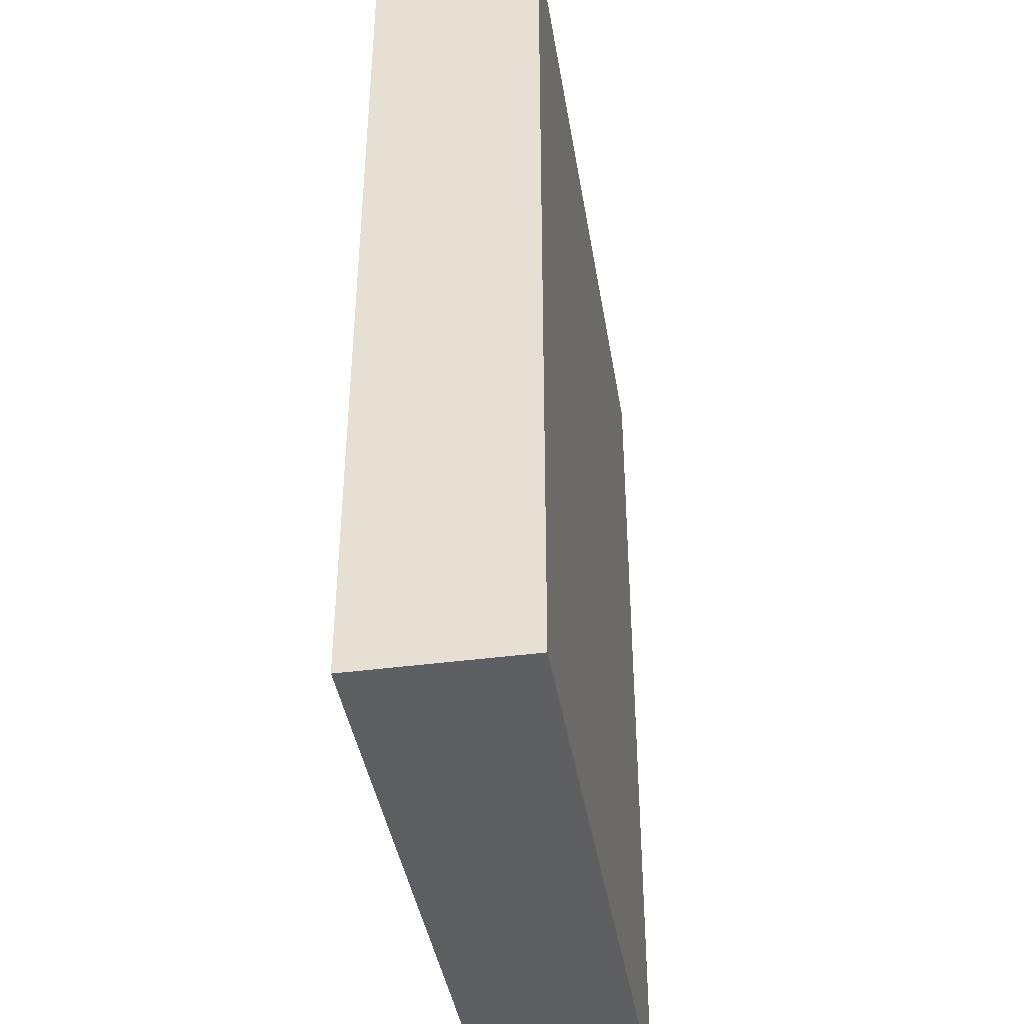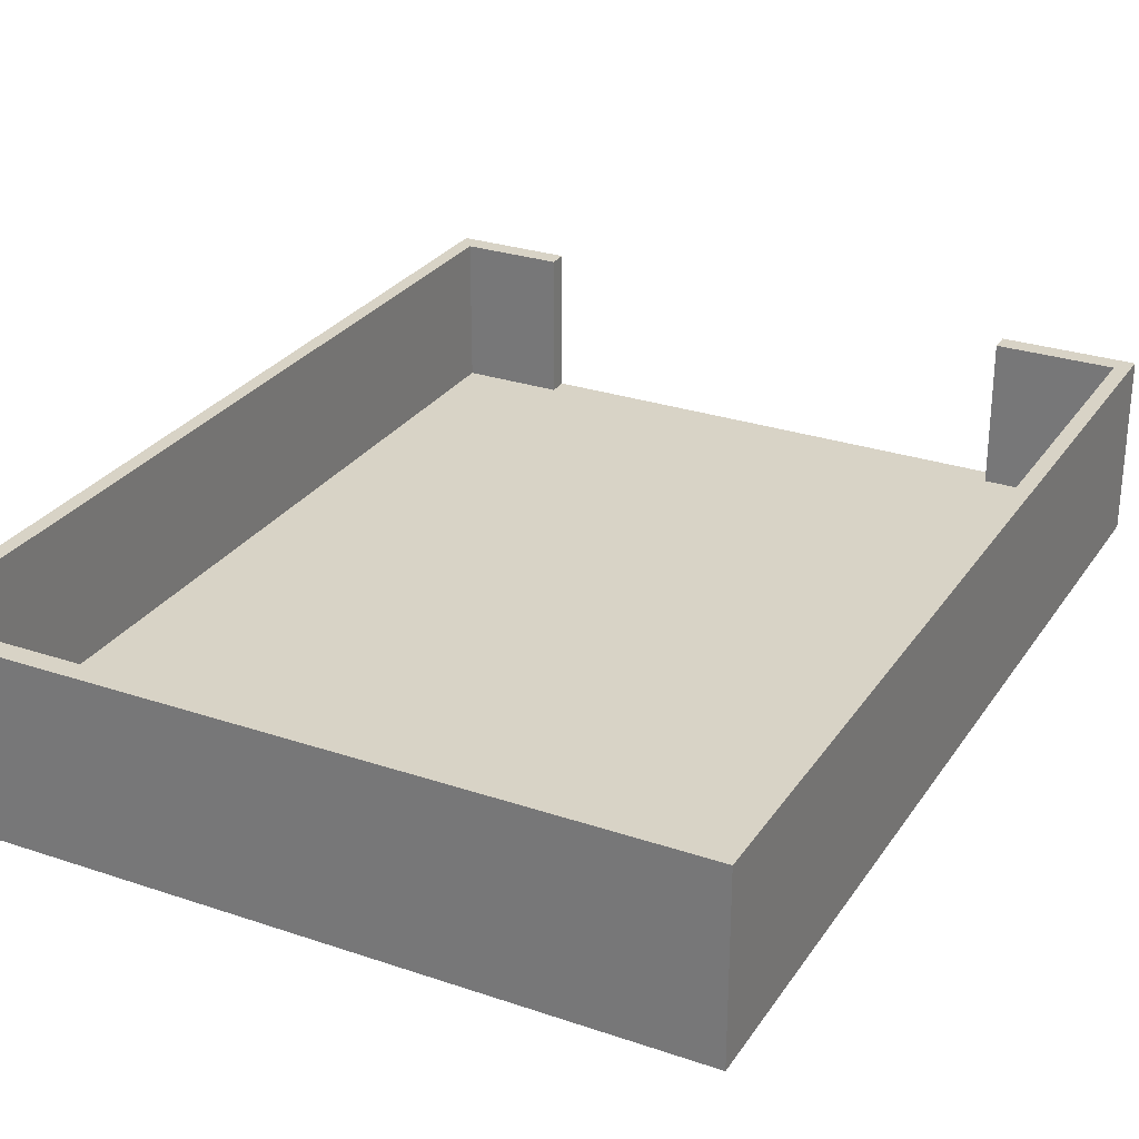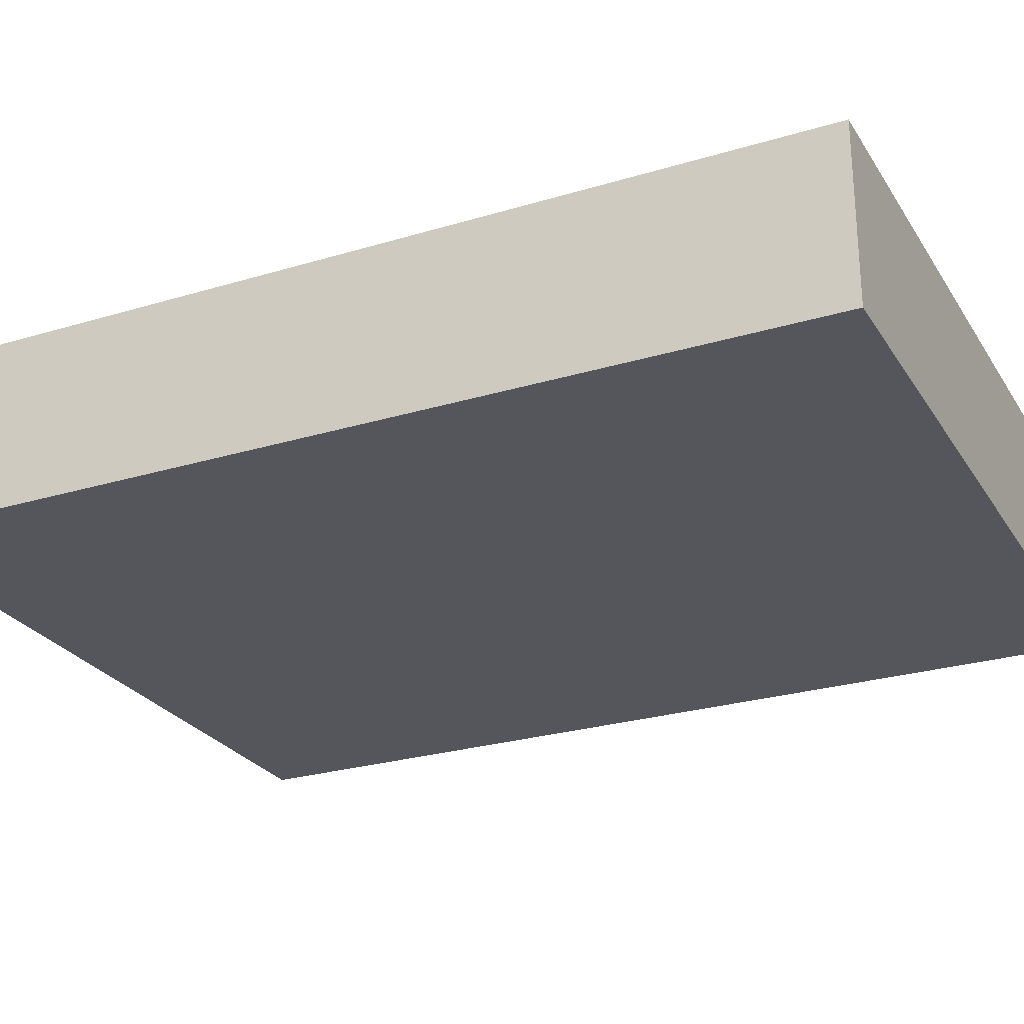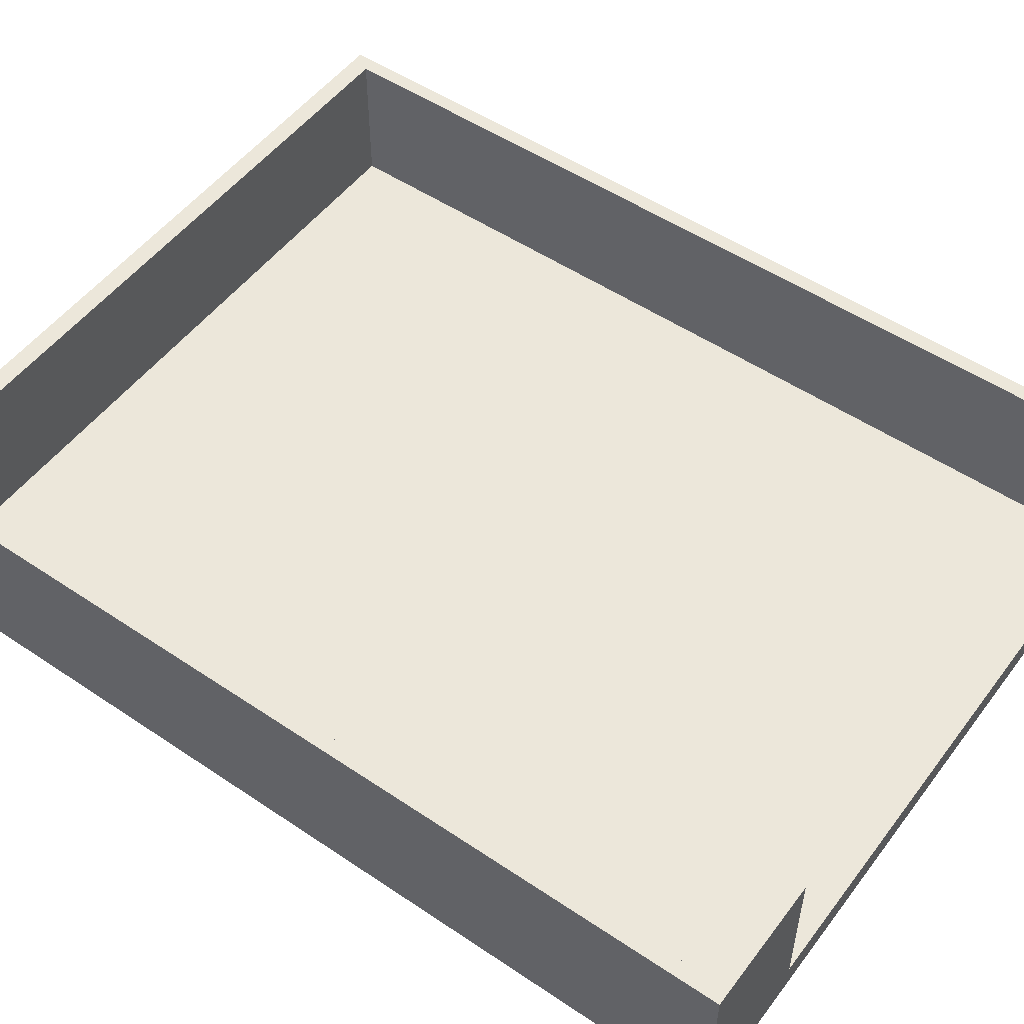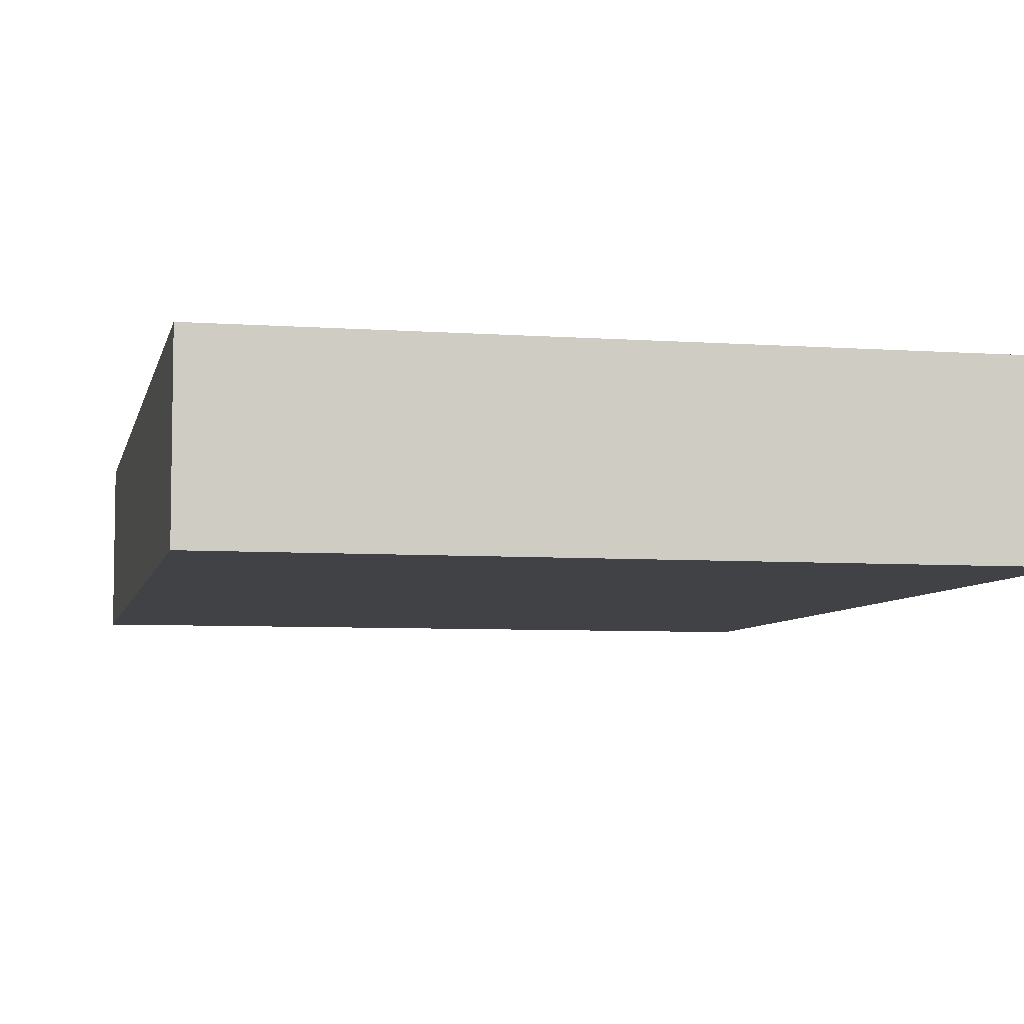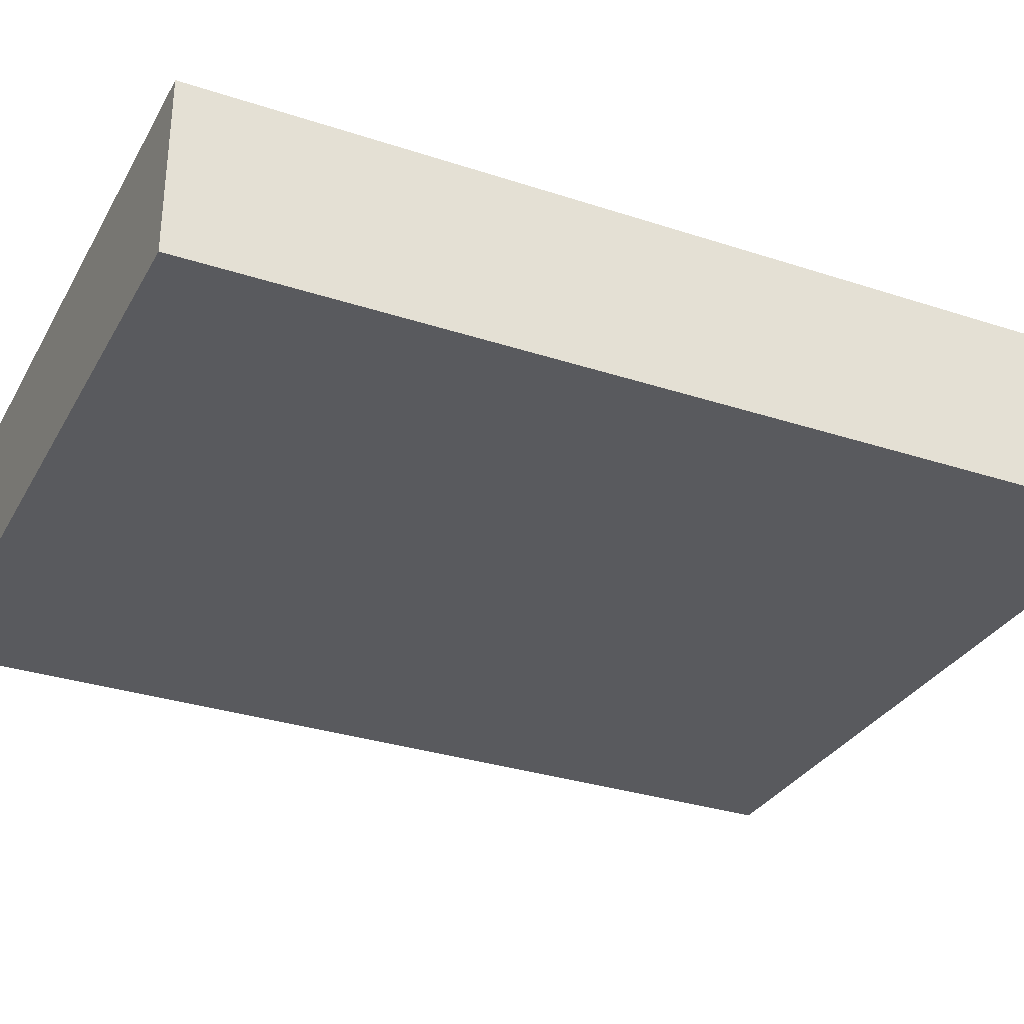
<metadata>
{"format":"obj","ext":"obj","renderer":"f3d","projection":"perspective","resolution":1024,"background":"white","views":[{"elev":-41.0,"azim":-80.8,"up":"+Z"},{"elev":28.1,"azim":-152.9,"up":"+Y"},{"elev":-26.2,"azim":115.5,"up":"+Y"},{"elev":52.0,"azim":-54.0,"up":"+Y"},{"elev":-6.2,"azim":167.9,"up":"+Y"},{"elev":-31.4,"azim":-115.0,"up":"+Y"}]}
</metadata>
<code>
v -0.07406 0.02457 -4.414
v 2.582 0.02457 -4.414
v -0.07406 0.6609 -4.414
v 2.582 0.6609 -4.414
v -0.07406 0.6609 -7.85
v 2.582 0.6609 -7.85
v -0.07406 0.02457 -7.85
v 2.582 0.02457 -7.85
v -0.01944 0.6609 -4.485
v 2.528 0.6609 -4.485
v 2.528 0.6609 -7.78
v -0.01944 0.6609 -7.78
v -0.01944 0.1296 -4.485
v 2.528 0.1296 -4.485
v 2.528 0.1311 -7.78
v -0.01944 0.1311 -7.78
v 2.165 0.6609 -4.414
v 2.165 0.6609 -4.485
v 2.165 0.1296 -4.485
v 2.165 0.1311 -7.78
v 2.165 0.6609 -7.78
v 2.204 0.6609 -7.85
v 2.204 0.02457 -7.85
v 2.204 0.02457 -4.414
v 0.4066 0.6609 -4.414
v 0.406 0.6609 -4.485
v 0.406 0.1296 -4.485
v 0.406 0.1311 -7.78
v 0.406 0.6609 -7.78
v 0.3697 0.6609 -7.85
v 0.3697 0.02457 -7.85
v 0.3697 0.02457 -4.414
v 2.582 0.1296 -4.414
v 2.165 0.1297 -4.415
v 0.4055 0.1297 -4.415
v -0.07406 0.1296 -4.414
v -0.07406 0.1296 -7.85
v 0.3697 0.1296 -7.85
v 2.204 0.1296 -7.85
v 2.582 0.1296 -7.85
f 1 32 35 36
f 13 27 28 16
f 37 38 31 7
f 7 31 32 1
f 2 8 40 33
f 7 1 36 37
f 3 25 26 9
f 4 6 11 10
f 30 5 12 29
f 5 3 9 12
f 9 26 27 13
f 10 11 15 14
f 29 12 16 28
f 12 9 13 16
f 17 4 10 18
f 19 18 10 14
f 20 19 14 15
f 11 21 20 15
f 6 22 21 11
f 23 39 40 8
f 24 23 8 2
f 34 24 2 33
f 28 27 19 20
f 21 29 28 20
f 22 30 29 21
f 31 38 39 23
f 32 31 23 24
f 35 32 24 34
f 17 34 33 4
f 36 35 25 3
f 37 36 3 5
f 5 30 38 37
f 39 38 30 22
f 40 39 22 6
f 33 40 6 4
f 19 27 35 34
f 26 25 35 27
f 18 19 34 17

</code>
